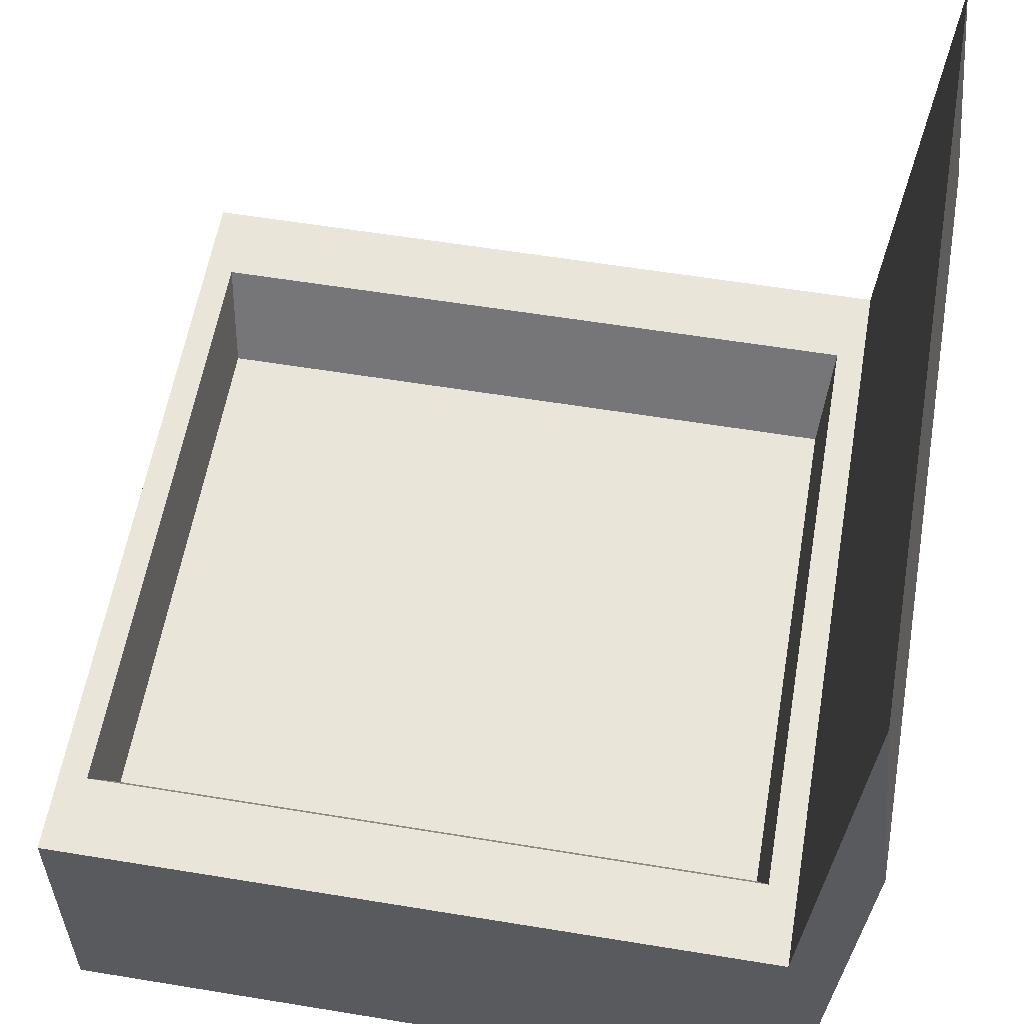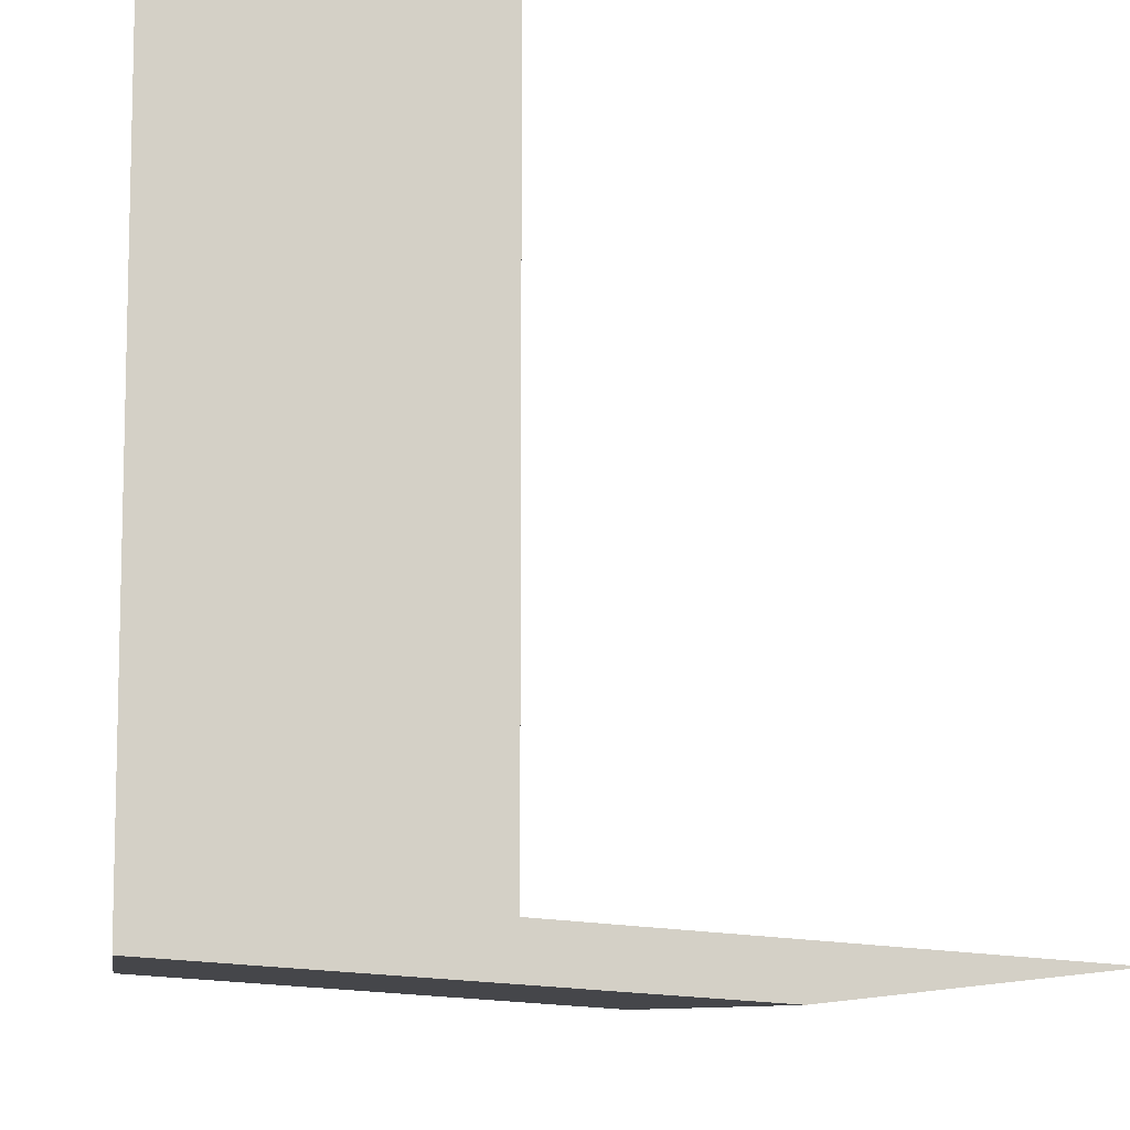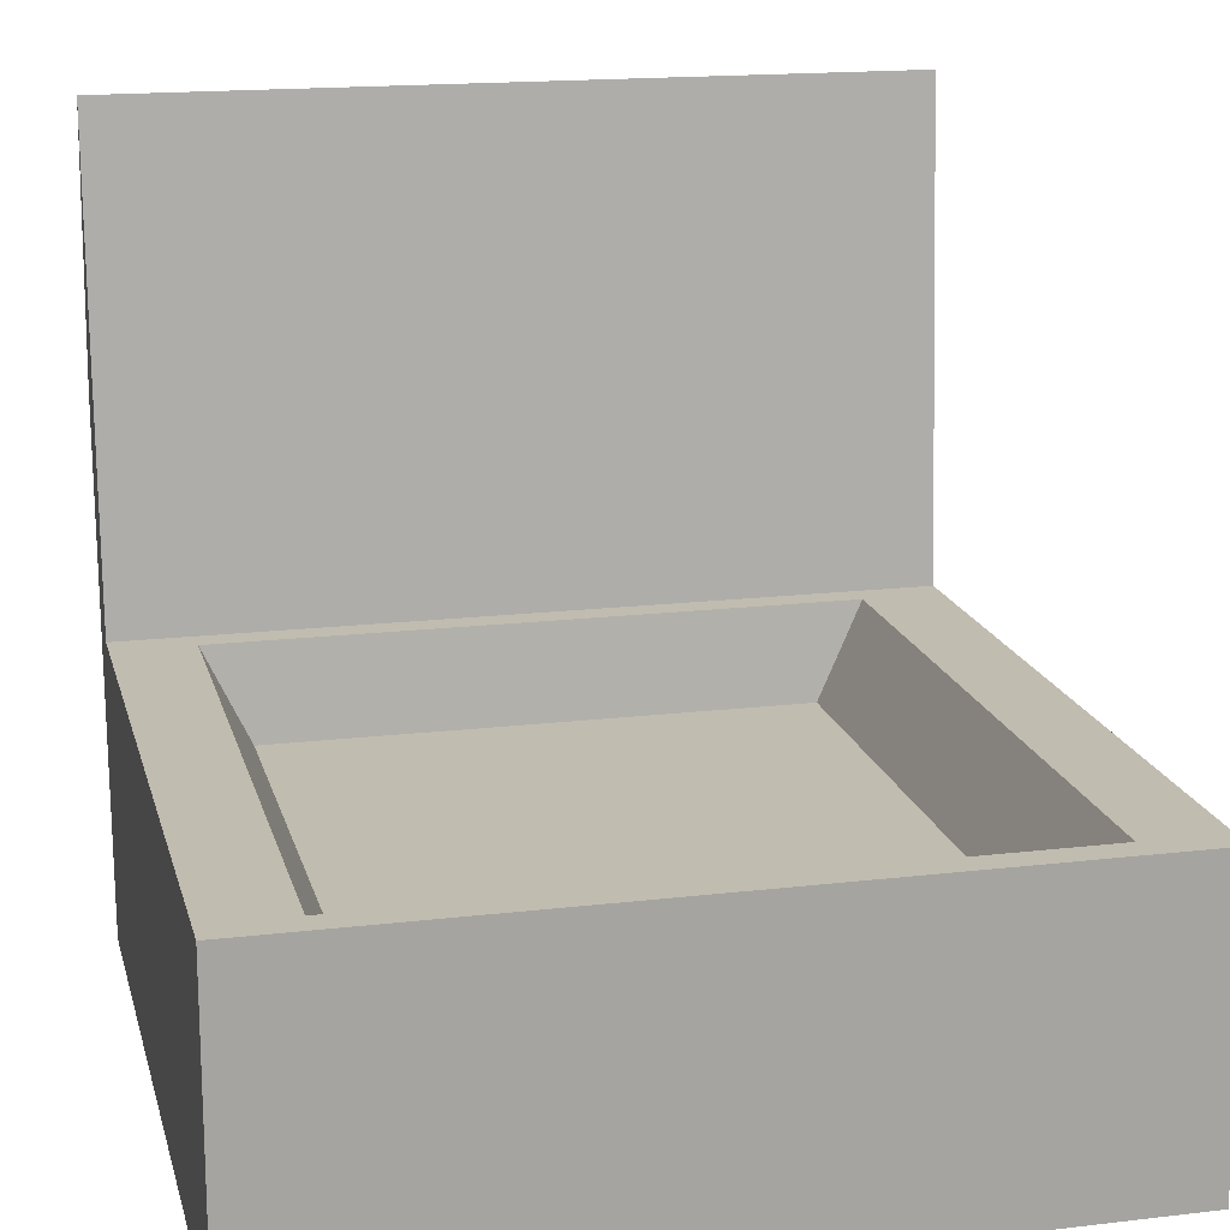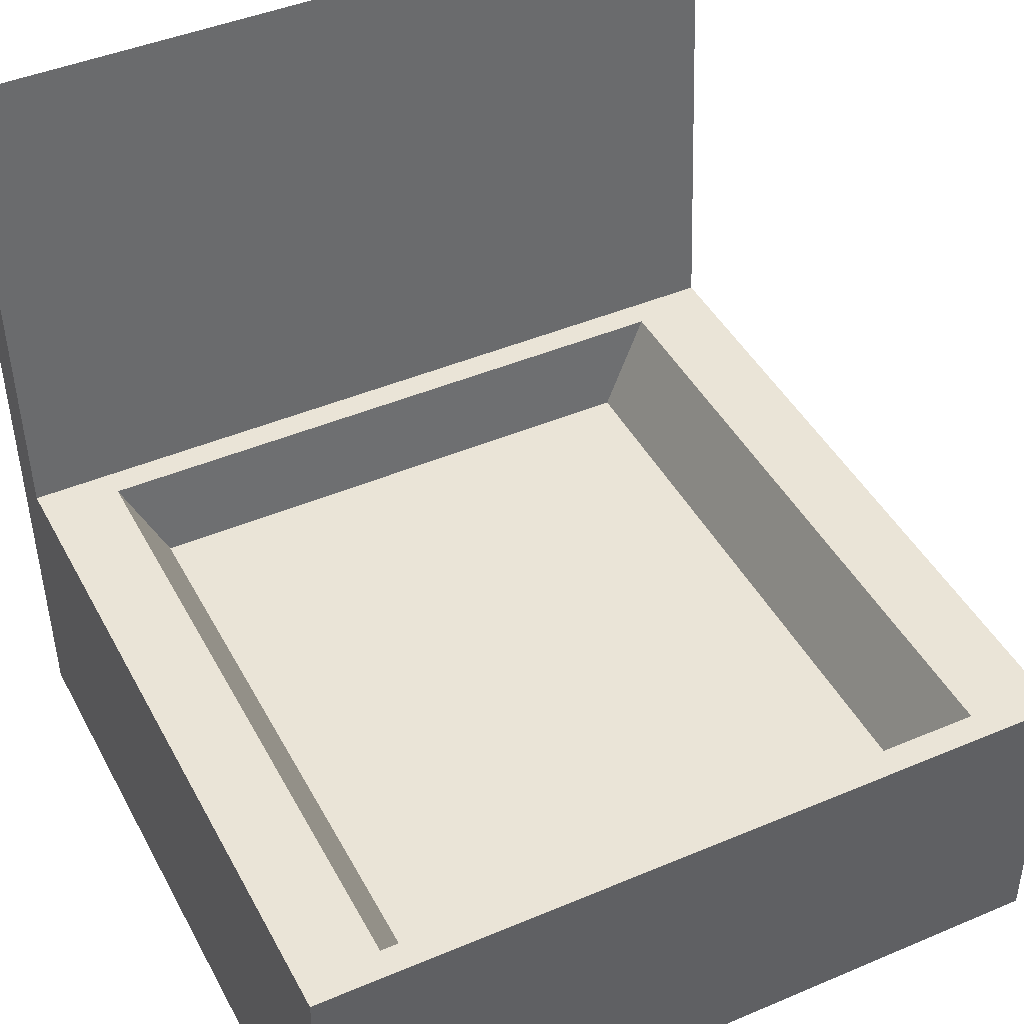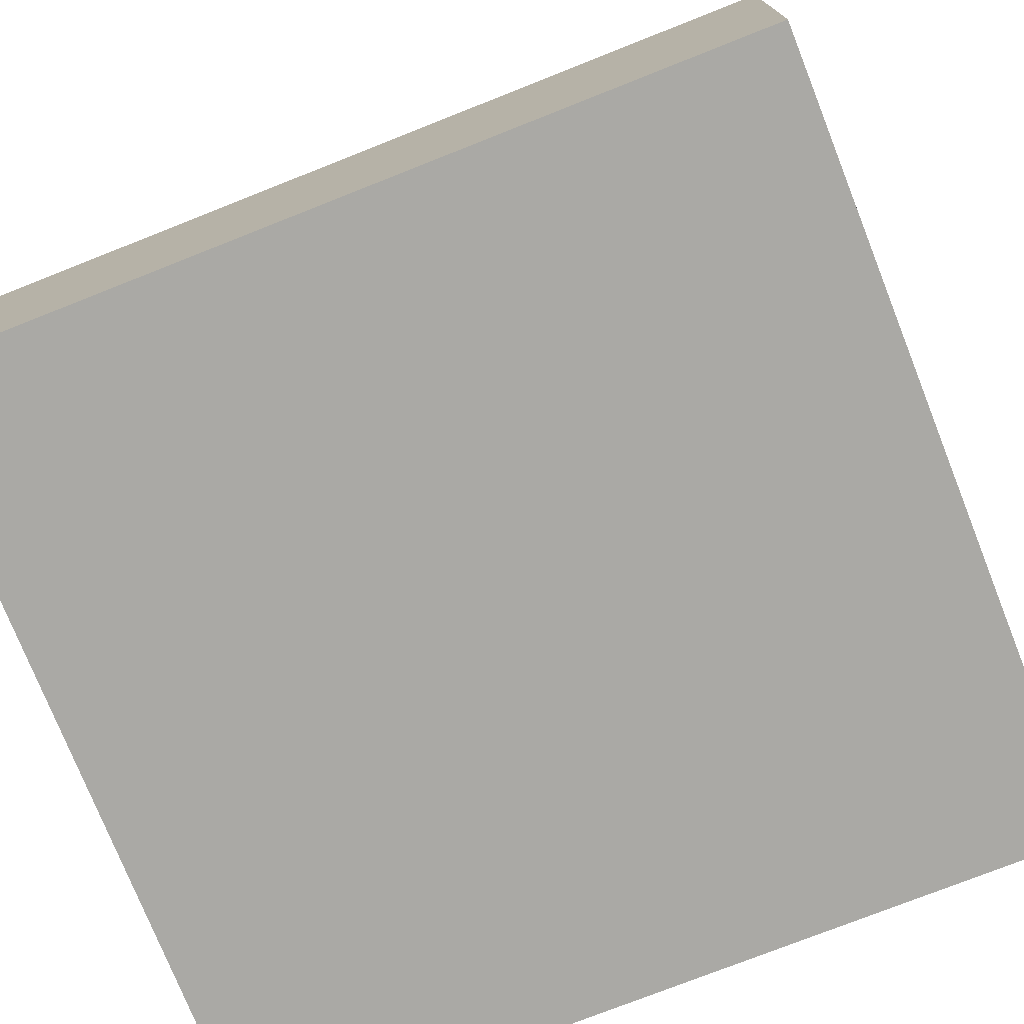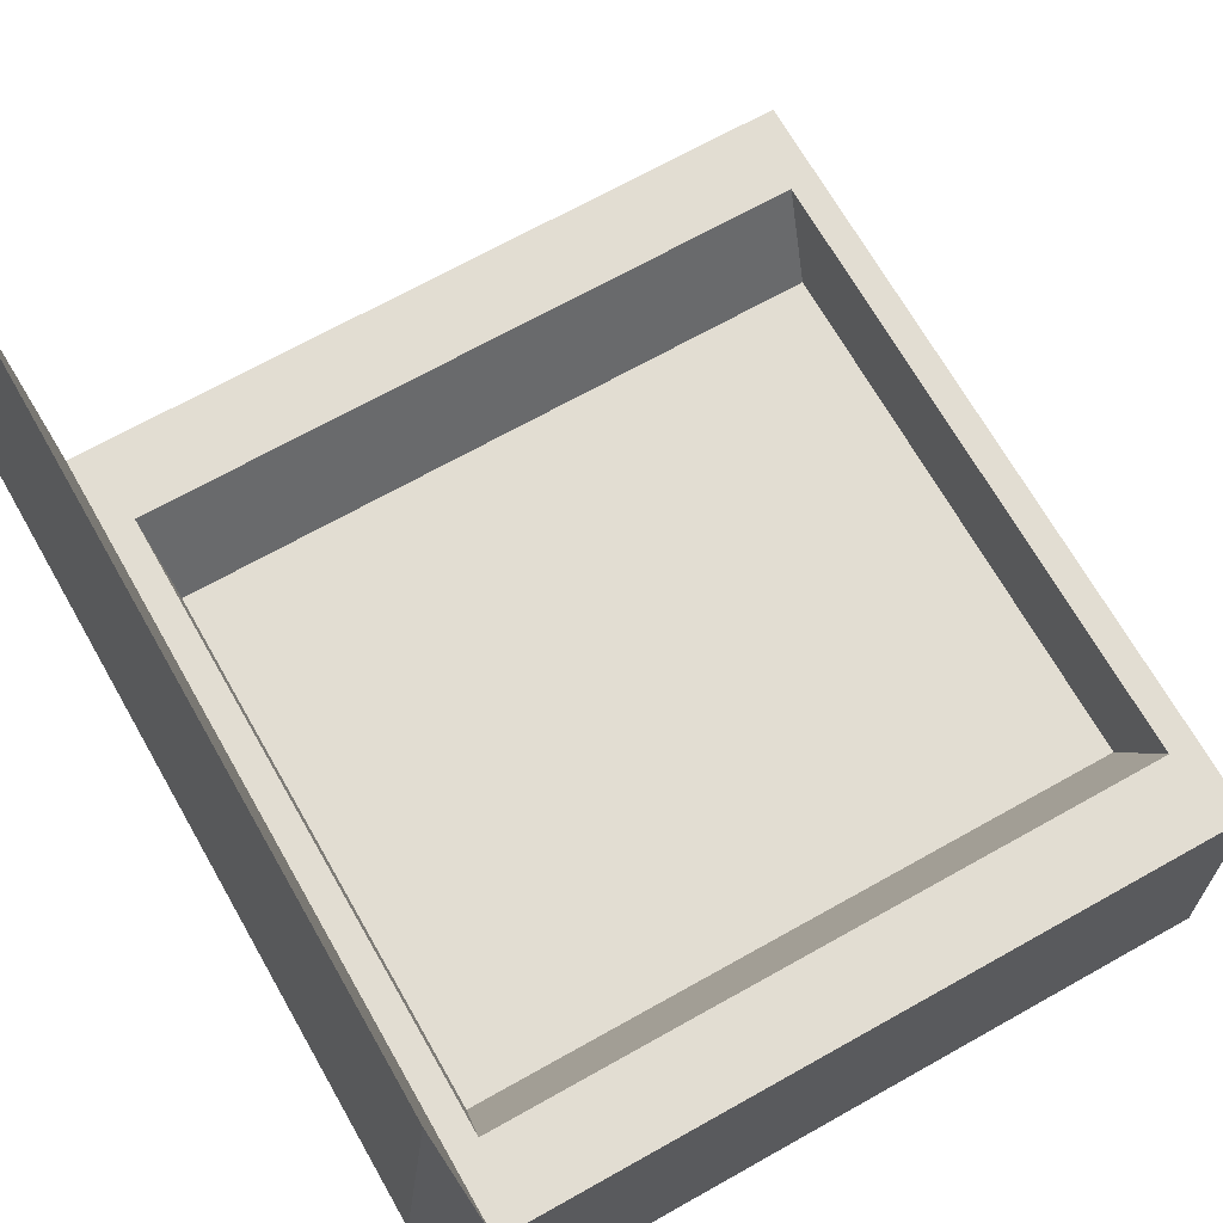
<metadata>
{"format":"obj","ext":"obj","renderer":"f3d","projection":"perspective","resolution":1024,"background":"white","views":[{"elev":57.7,"azim":-80.3,"up":"+Z"},{"elev":-8.9,"azim":-98.6,"up":"+Y"},{"elev":16.6,"azim":166.4,"up":"+Z"},{"elev":43.7,"azim":153.5,"up":"+Z"},{"elev":-75.3,"azim":-158.4,"up":"+Z"},{"elev":68.1,"azim":60.5,"up":"+Z"}]}
</metadata>
<code>
v  12.8 1.054 4.881
v  12.8 12.81 4.881
v  11.5 12.35 4.881
v  11.5 1.509 4.881
v  -3e-06 12.81 4.881
v  1.3 12.35 4.881
v  -6e-06 1.054 4.881
v  1.3 1.509 4.881
v  12.8 1.054 -0
v  12.8 0.5752 -0
v  -6e-06 0.5752 0
v  -6e-06 1.054 0
v  10.74 1.661 3.316
v  10.74 12.2 3.316
v  2.052 12.2 3.316
v  2.052 1.661 3.316
v  11.5 1.509 4.881
v  11.5 12.35 4.881
v  -5e-06 0.4761 12.81
v  12.8 0.4761 12.81
v  12.8 1.054 4.881
v  -3e-06 -0 8.416
v  12.8 2e-06 8.416
v  12.8 0.5752 -0
v  -6e-06 12.81 1e-06
v  -6e-06 12.81 4.881
v  12.8 12.81 4.881
v  12.8 12.81 0
v  12.8 1.054 -0
g Box021
f 1 2 3 4
f 5 6 3 2
f 5 7 8 6
f 1 4 8 7
f 9 10 11 12
f 13 14 15 16
f 17 18 14 13
f 6 8 16 15
f 17 13 16 8
f 6 15 14 18
f 7 19 20 21
f 19 22 23 20
f 24 23 22 11
f 25 12 7 26
f 7 12 11
f 7 11 22 19
f 25 26 27 28
f 29 28 27 21
f 29 21 24
f 24 21 20 23
f 12 25 28 29

</code>
